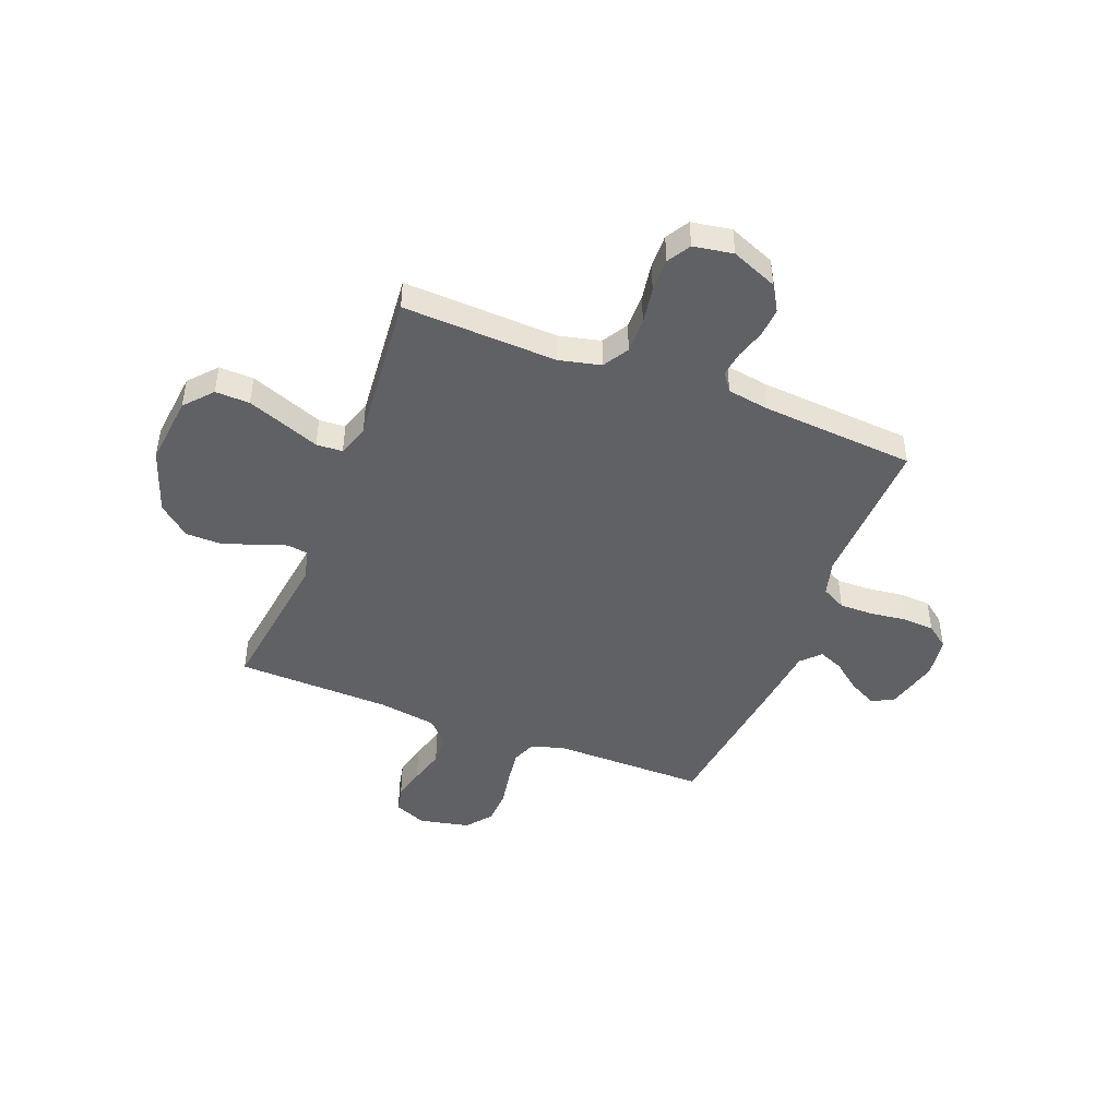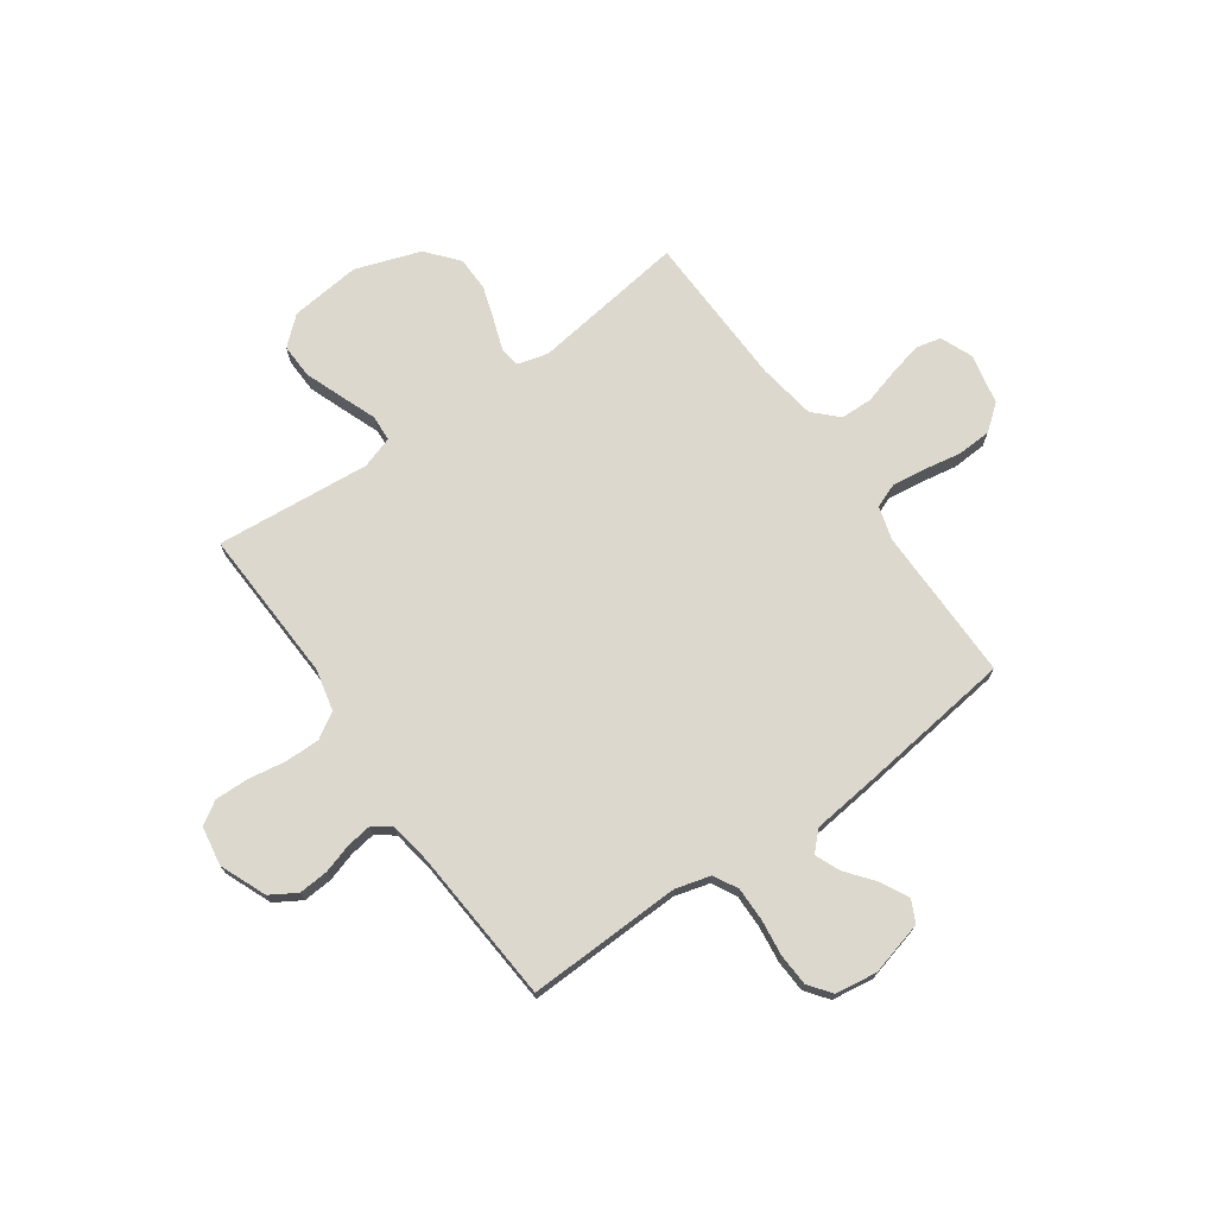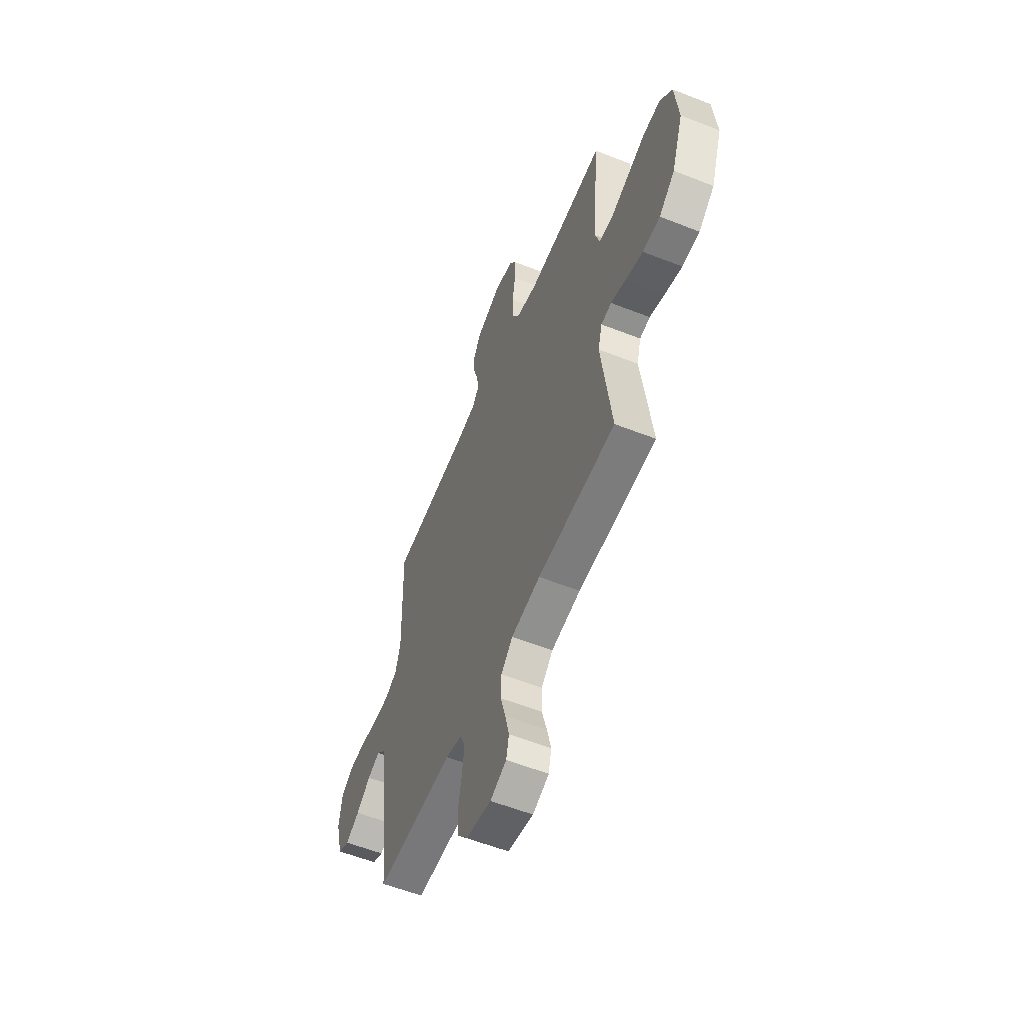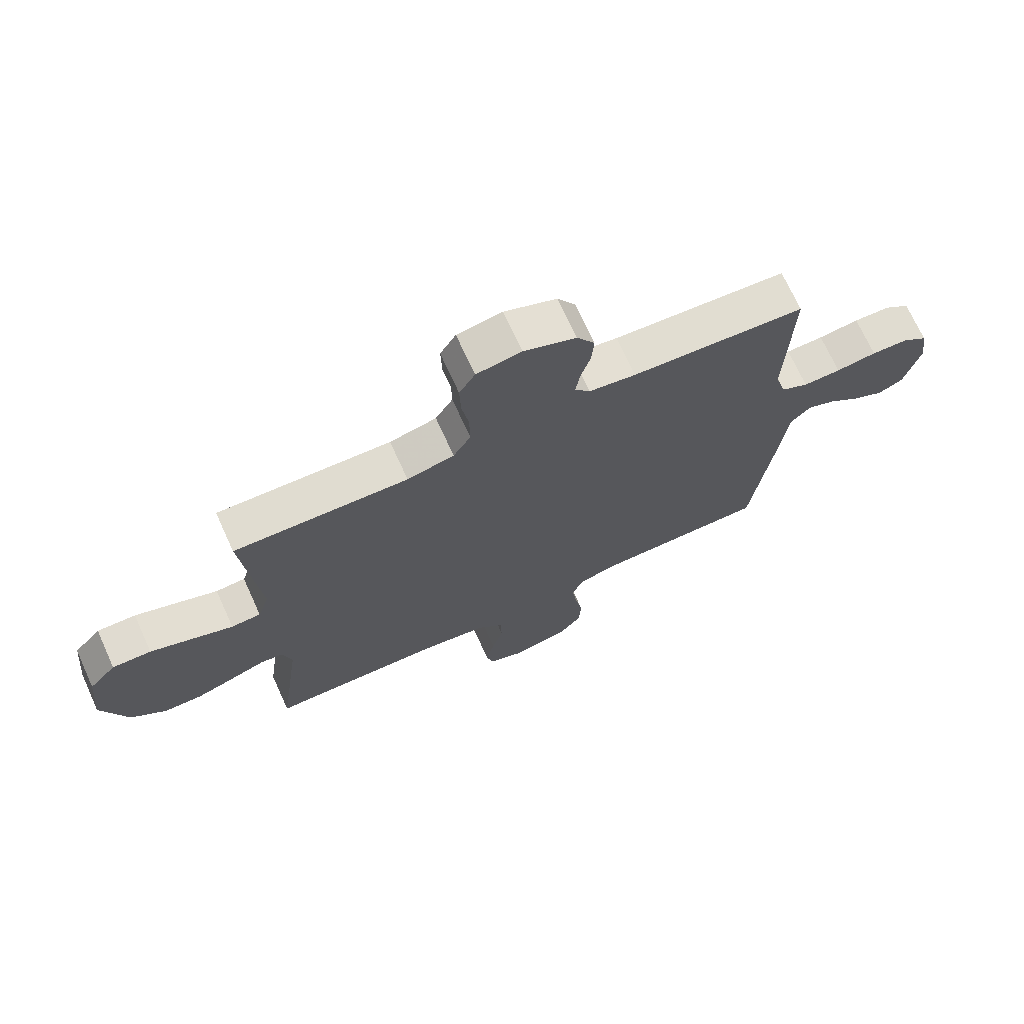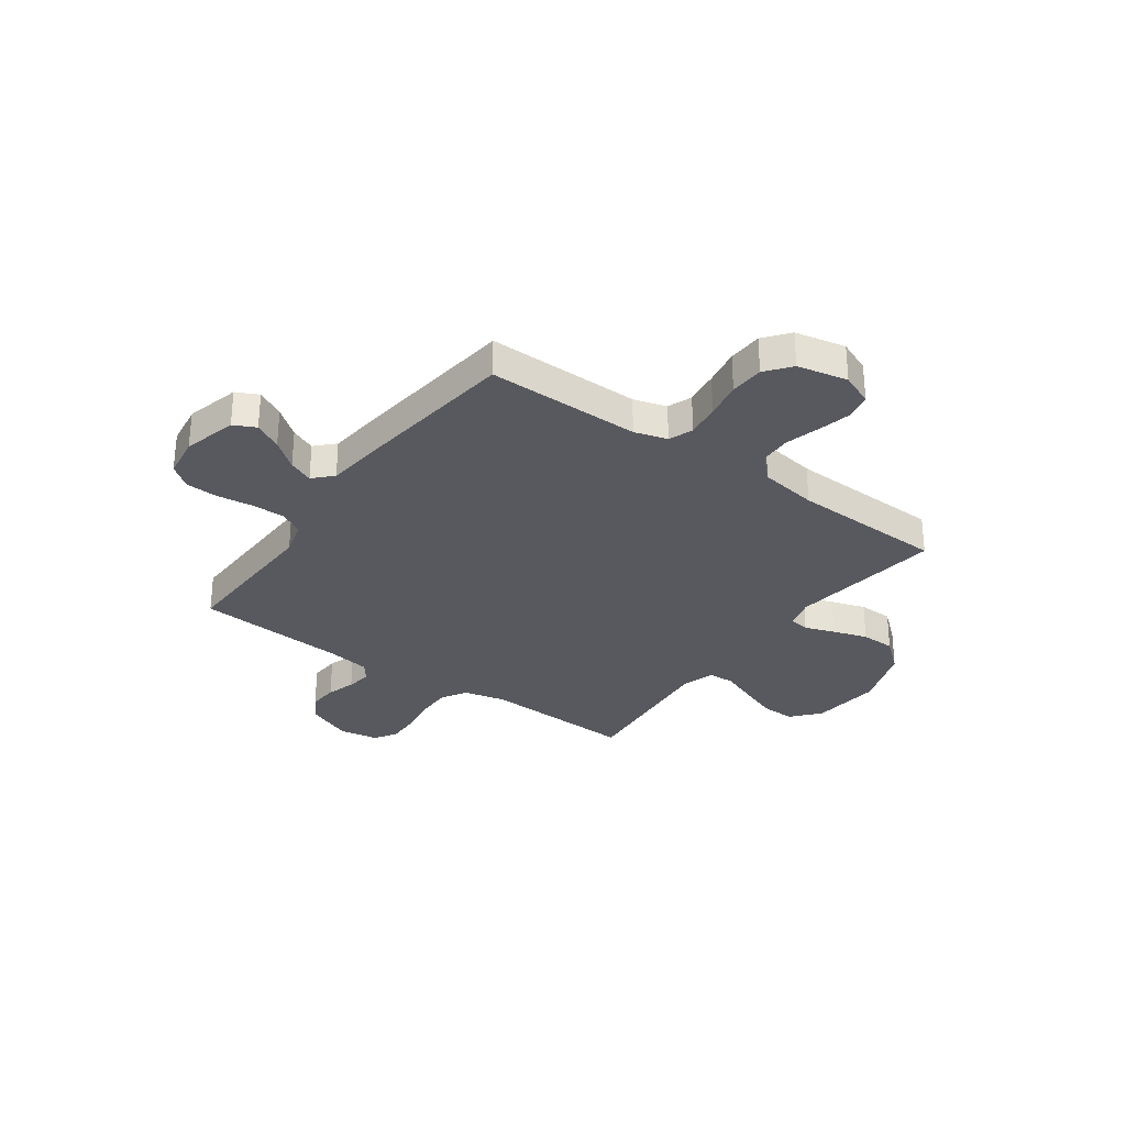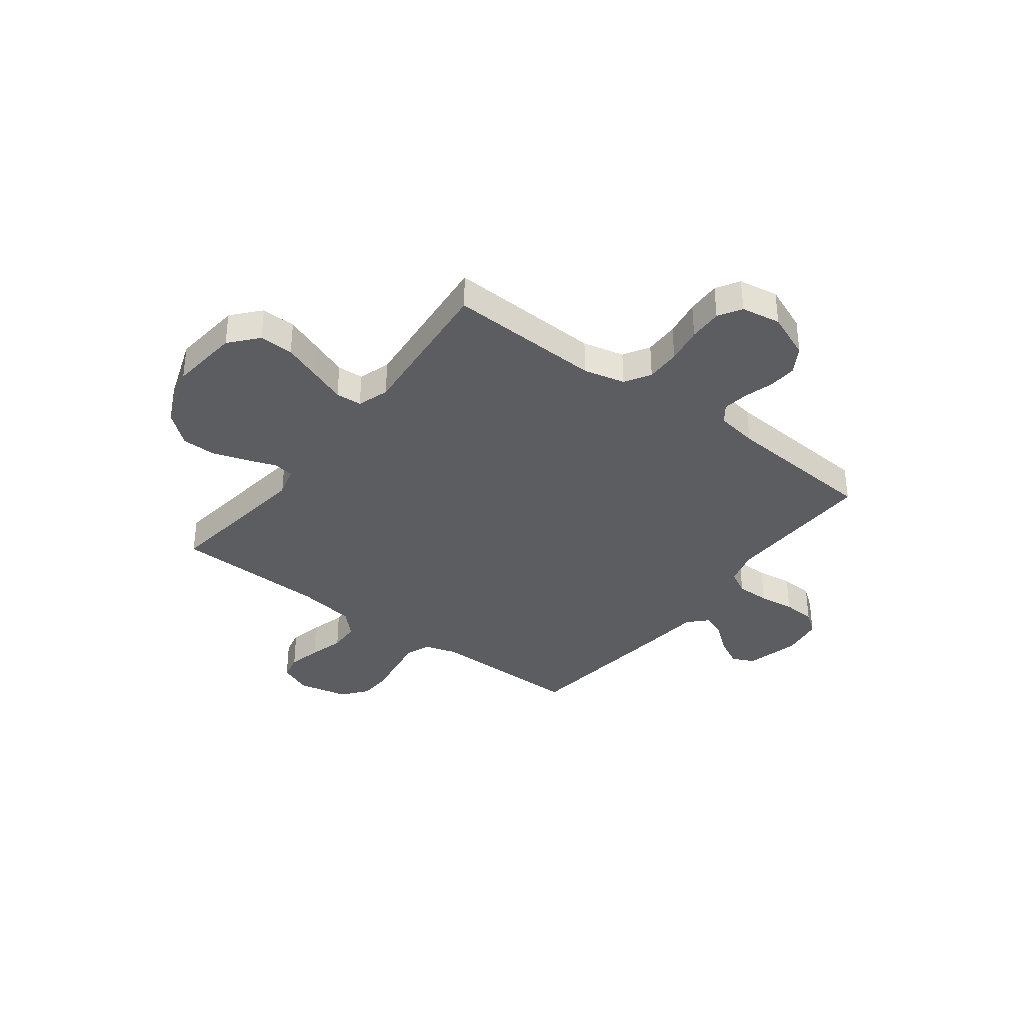
<metadata>
{"format":"obj","ext":"obj","renderer":"f3d","projection":"perspective","resolution":1024,"background":"white","views":[{"elev":-45.5,"azim":-21.4,"up":"+Y"},{"elev":72.5,"azim":54.6,"up":"+Y"},{"elev":-57.3,"azim":-112.3,"up":"+Z"},{"elev":71.2,"azim":-24.5,"up":"+Z"},{"elev":-30.4,"azim":144.2,"up":"+Y"},{"elev":-35.9,"azim":-37.2,"up":"+Y"}]}
</metadata>
<code>
v -0.5 0.07 0.5
v -0.2 0.07 0.488
v -0.119 0.07 0.507
v -0.089 0.07 0.557
v -0.09 0.07 0.625
v -0.102 0.07 0.697
v -0.104 0.07 0.763
v -0.077 0.07 0.808
v 0 0.07 0.821
v 0.09 0.07 0.784
v 0.121 0.07 0.733
v 0.117 0.07 0.676
v 0.1 0.07 0.619
v 0.093 0.07 0.57
v 0.119 0.07 0.535
v 0.2 0.07 0.522
v 0.5 0.07 0.5
v 0.492 0.07 0.2
v 0.511 0.07 0.132
v 0.558 0.07 0.107
v 0.623 0.07 0.108
v 0.693 0.07 0.117
v 0.756 0.07 0.114
v 0.8 0.07 0.081
v 0.812 0.07 0
v 0.785 0.07 -0.105
v 0.742 0.07 -0.126
v 0.688 0.07 -0.098
v 0.633 0.07 -0.055
v 0.585 0.07 -0.035
v 0.55 0.07 -0.071
v 0.536 0.07 -0.2
v 0.5 0.07 -0.5
v 0.2 0.07 -0.499
v 0.136 0.07 -0.518
v 0.118 0.07 -0.565
v 0.127 0.07 -0.631
v 0.14 0.07 -0.703
v 0.137 0.07 -0.77
v 0.098 0.07 -0.819
v 0 0.07 -0.84
v -0.063 0.07 -0.814
v -0.074 0.07 -0.764
v -0.059 0.07 -0.7
v -0.04 0.07 -0.631
v -0.042 0.07 -0.57
v -0.087 0.07 -0.525
v -0.2 0.07 -0.508
v -0.5 0.07 -0.5
v -0.461 0.07 -0.2
v -0.477 0.07 -0.141
v -0.517 0.07 -0.135
v -0.575 0.07 -0.156
v -0.642 0.07 -0.178
v -0.709 0.07 -0.177
v -0.77 0.07 -0.126
v -0.814 0.07 0
v -0.8 0.07 0.137
v -0.753 0.07 0.191
v -0.686 0.07 0.189
v -0.611 0.07 0.161
v -0.543 0.07 0.135
v -0.492 0.07 0.138
v -0.472 0.07 0.2
v -0.5 0 0.5
v -0.2 0 0.488
v -0.119 0 0.507
v -0.089 0 0.557
v -0.09 0 0.625
v -0.102 0 0.697
v -0.104 0 0.763
v -0.077 0 0.808
v 0 0 0.821
v 0.09 0 0.784
v 0.121 0 0.733
v 0.117 0 0.676
v 0.1 0 0.619
v 0.093 0 0.57
v 0.119 0 0.535
v 0.2 0 0.522
v 0.5 0 0.5
v 0.492 0 0.2
v 0.511 0 0.132
v 0.558 0 0.107
v 0.623 0 0.108
v 0.693 0 0.117
v 0.756 0 0.114
v 0.8 0 0.081
v 0.812 0 0
v 0.785 0 -0.105
v 0.742 0 -0.126
v 0.688 0 -0.098
v 0.633 0 -0.055
v 0.585 0 -0.035
v 0.55 0 -0.071
v 0.536 0 -0.2
v 0.5 0 -0.5
v 0.2 0 -0.499
v 0.136 0 -0.518
v 0.118 0 -0.565
v 0.127 0 -0.631
v 0.14 0 -0.703
v 0.137 0 -0.77
v 0.098 0 -0.819
v 0 0 -0.84
v -0.063 0 -0.814
v -0.074 0 -0.764
v -0.059 0 -0.7
v -0.04 0 -0.631
v -0.042 0 -0.57
v -0.087 0 -0.525
v -0.2 0 -0.508
v -0.5 0 -0.5
v -0.461 0 -0.2
v -0.477 0 -0.141
v -0.517 0 -0.135
v -0.575 0 -0.156
v -0.642 0 -0.178
v -0.709 0 -0.177
v -0.77 0 -0.126
v -0.814 0 0
v -0.8 0 0.137
v -0.753 0 0.191
v -0.686 0 0.189
v -0.611 0 0.161
v -0.543 0 0.135
v -0.492 0 0.138
v -0.472 0 0.2
f 59 60 61 62
f 57 58 59 62
f 57 62 63
f 56 57 63
f 55 56 63
f 52 53 54 55
f 52 55 63
f 51 52 63 64
f 48 49 50
f 47 48 50 51
f 42 43 44 45
f 40 41 42 45
f 40 45 46
f 37 38 39 40
f 36 37 40 46
f 35 36 46 47
f 31 32 33 34
f 31 34 35 47
f 26 27 28 29
f 26 29 30
f 25 26 30
f 24 25 30
f 21 22 23 24
f 20 21 24 30
f 19 20 30 31
f 16 17 18
f 15 16 18 19
f 10 11 12 13
f 10 13 14
f 9 10 14
f 8 9 14
f 5 6 7 8
f 4 5 8 14
f 3 4 14 15
f 64 1 2
f 31 47 51 64
f 15 19 31 64
f 2 3 15 64
f 126 125 124 123
f 126 123 122 121
f 127 126 121
f 127 121 120
f 127 120 119
f 119 118 117 116
f 127 119 116
f 128 127 116 115
f 114 113 112
f 115 114 112 111
f 109 108 107 106
f 109 106 105 104
f 110 109 104
f 104 103 102 101
f 110 104 101 100
f 111 110 100 99
f 98 97 96 95
f 111 99 98 95
f 93 92 91 90
f 94 93 90
f 94 90 89
f 94 89 88
f 88 87 86 85
f 94 88 85 84
f 95 94 84 83
f 82 81 80
f 83 82 80 79
f 77 76 75 74
f 78 77 74
f 78 74 73
f 78 73 72
f 72 71 70 69
f 78 72 69 68
f 79 78 68 67
f 66 65 128
f 128 115 111 95
f 128 95 83 79
f 128 79 67 66
f 1 65 66 2
f 2 66 67 3
f 3 67 68 4
f 4 68 69 5
f 5 69 70 6
f 6 70 71 7
f 7 71 72 8
f 8 72 73 9
f 9 73 74 10
f 10 74 75 11
f 11 75 76 12
f 12 76 77 13
f 13 77 78 14
f 14 78 79 15
f 15 79 80 16
f 16 80 81 17
f 17 81 82 18
f 18 82 83 19
f 19 83 84 20
f 20 84 85 21
f 21 85 86 22
f 22 86 87 23
f 23 87 88 24
f 24 88 89 25
f 25 89 90 26
f 26 90 91 27
f 27 91 92 28
f 28 92 93 29
f 29 93 94 30
f 30 94 95 31
f 31 95 96 32
f 32 96 97 33
f 33 97 98 34
f 34 98 99 35
f 35 99 100 36
f 36 100 101 37
f 37 101 102 38
f 38 102 103 39
f 39 103 104 40
f 40 104 105 41
f 41 105 106 42
f 42 106 107 43
f 43 107 108 44
f 44 108 109 45
f 45 109 110 46
f 46 110 111 47
f 47 111 112 48
f 48 112 113 49
f 49 113 114 50
f 50 114 115 51
f 51 115 116 52
f 52 116 117 53
f 53 117 118 54
f 54 118 119 55
f 55 119 120 56
f 56 120 121 57
f 57 121 122 58
f 58 122 123 59
f 59 123 124 60
f 60 124 125 61
f 61 125 126 62
f 62 126 127 63
f 63 127 128 64
f 64 128 65 1

</code>
